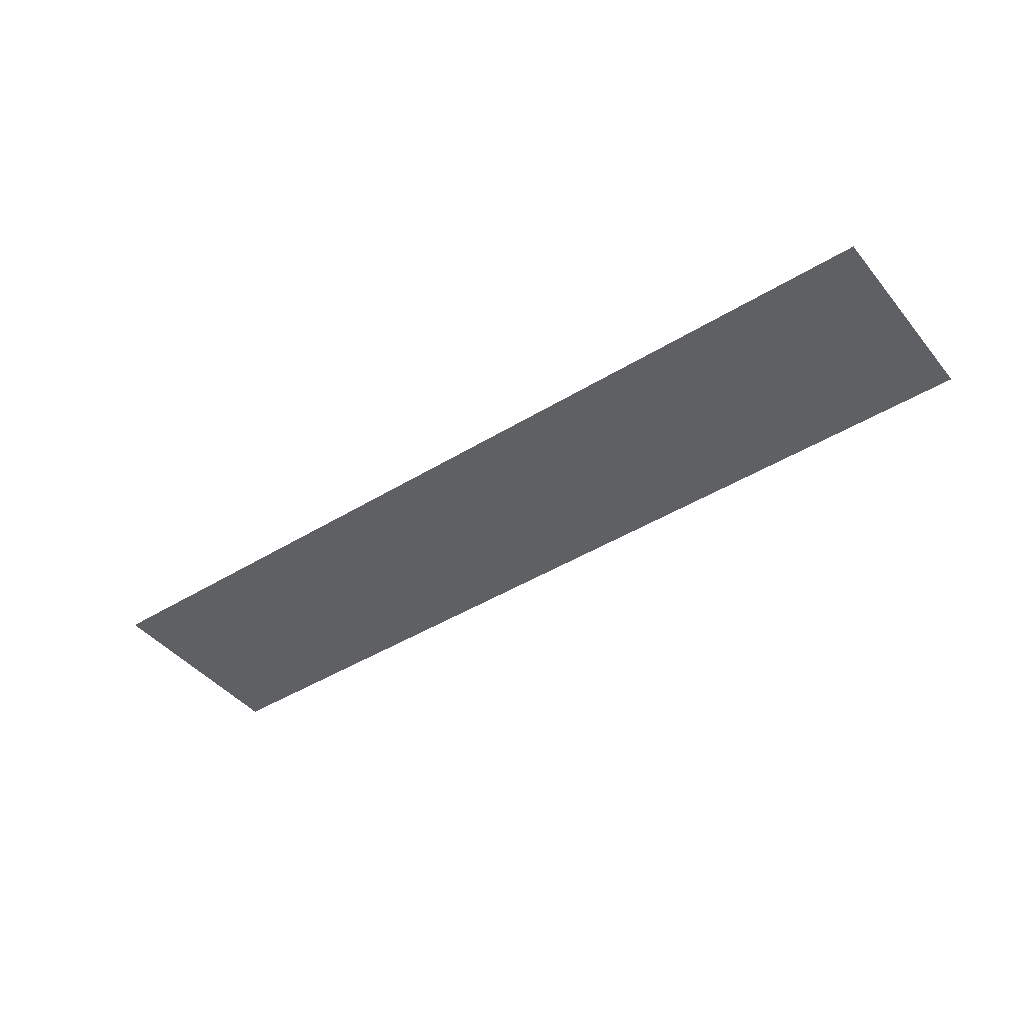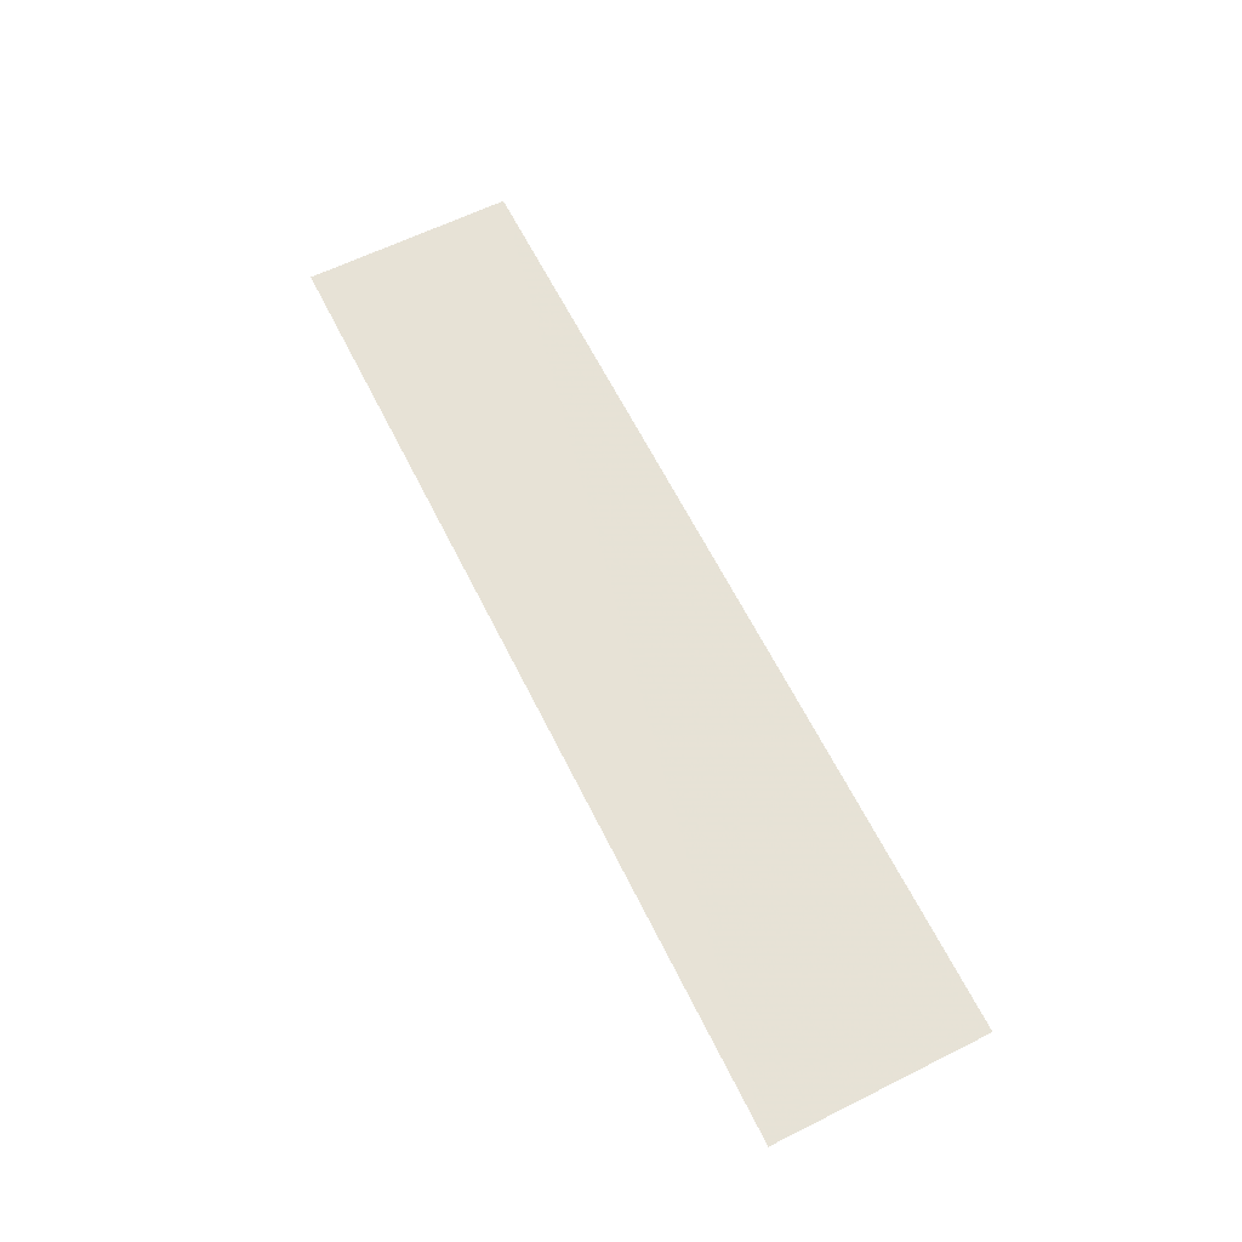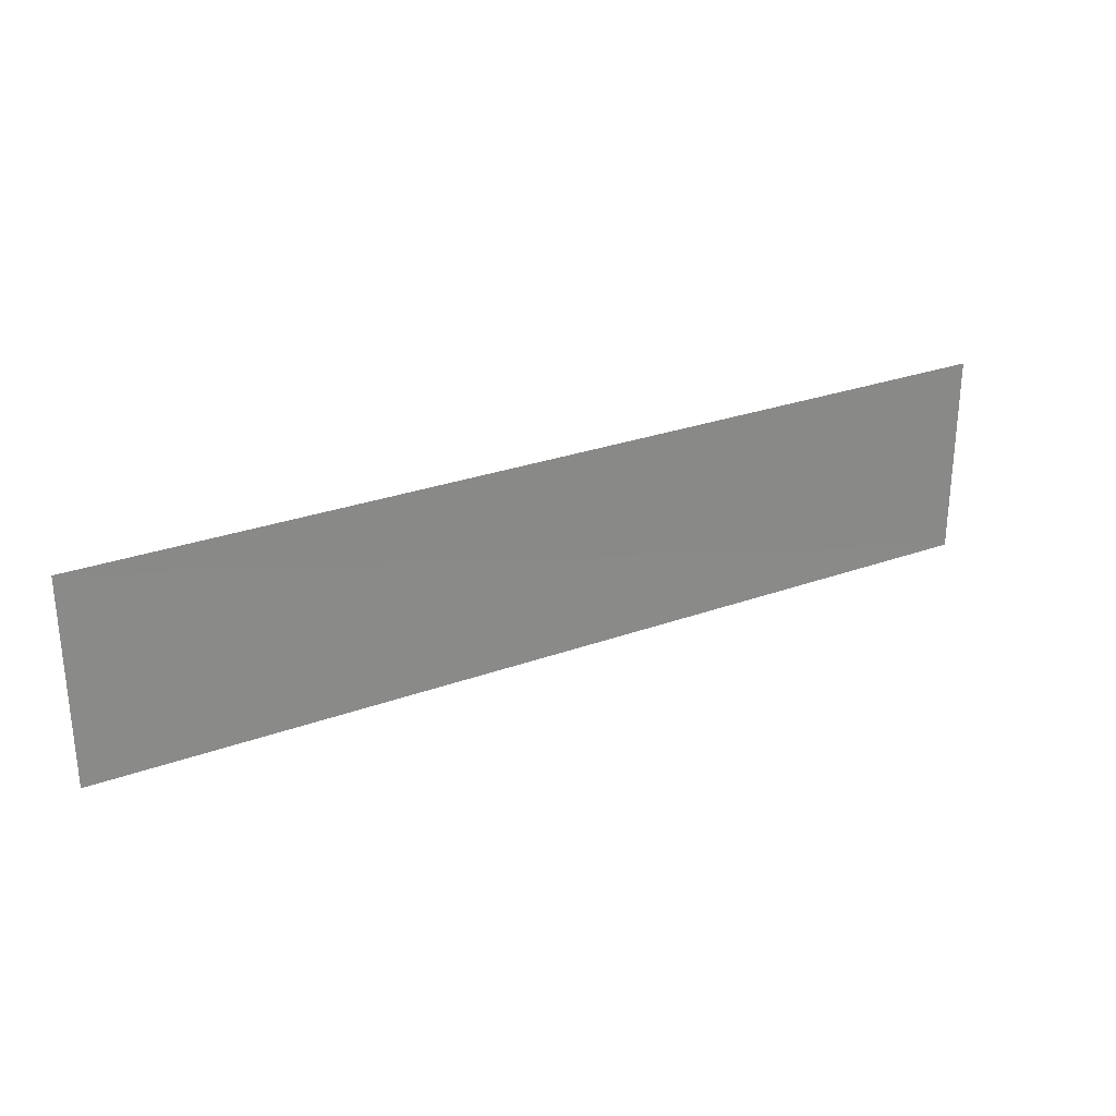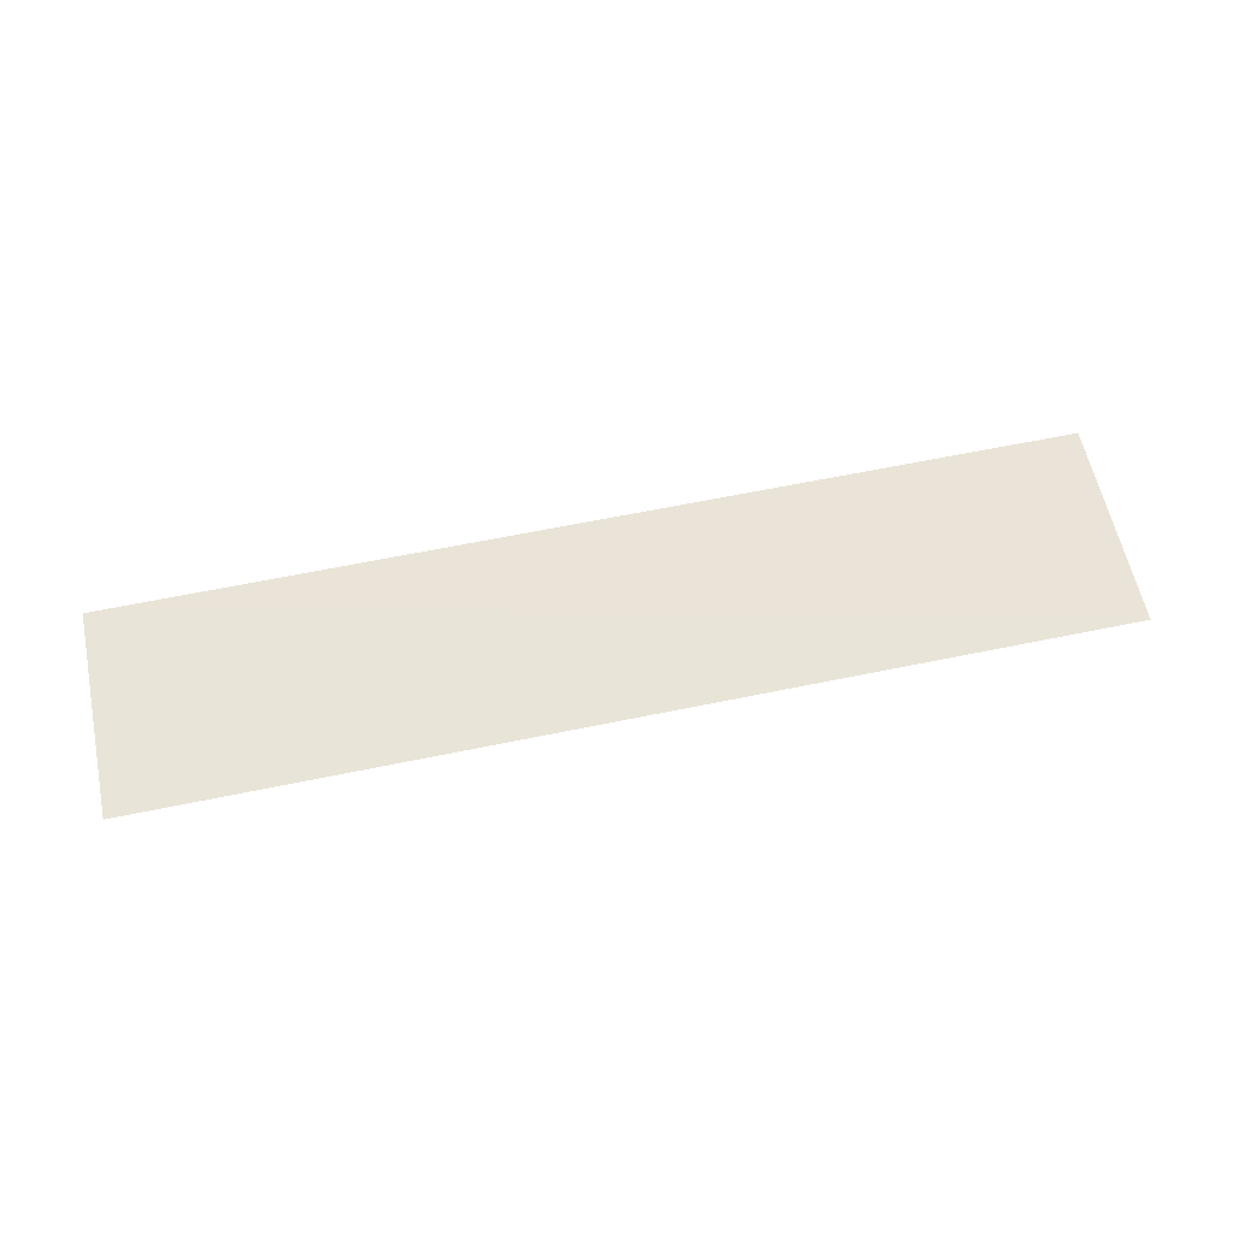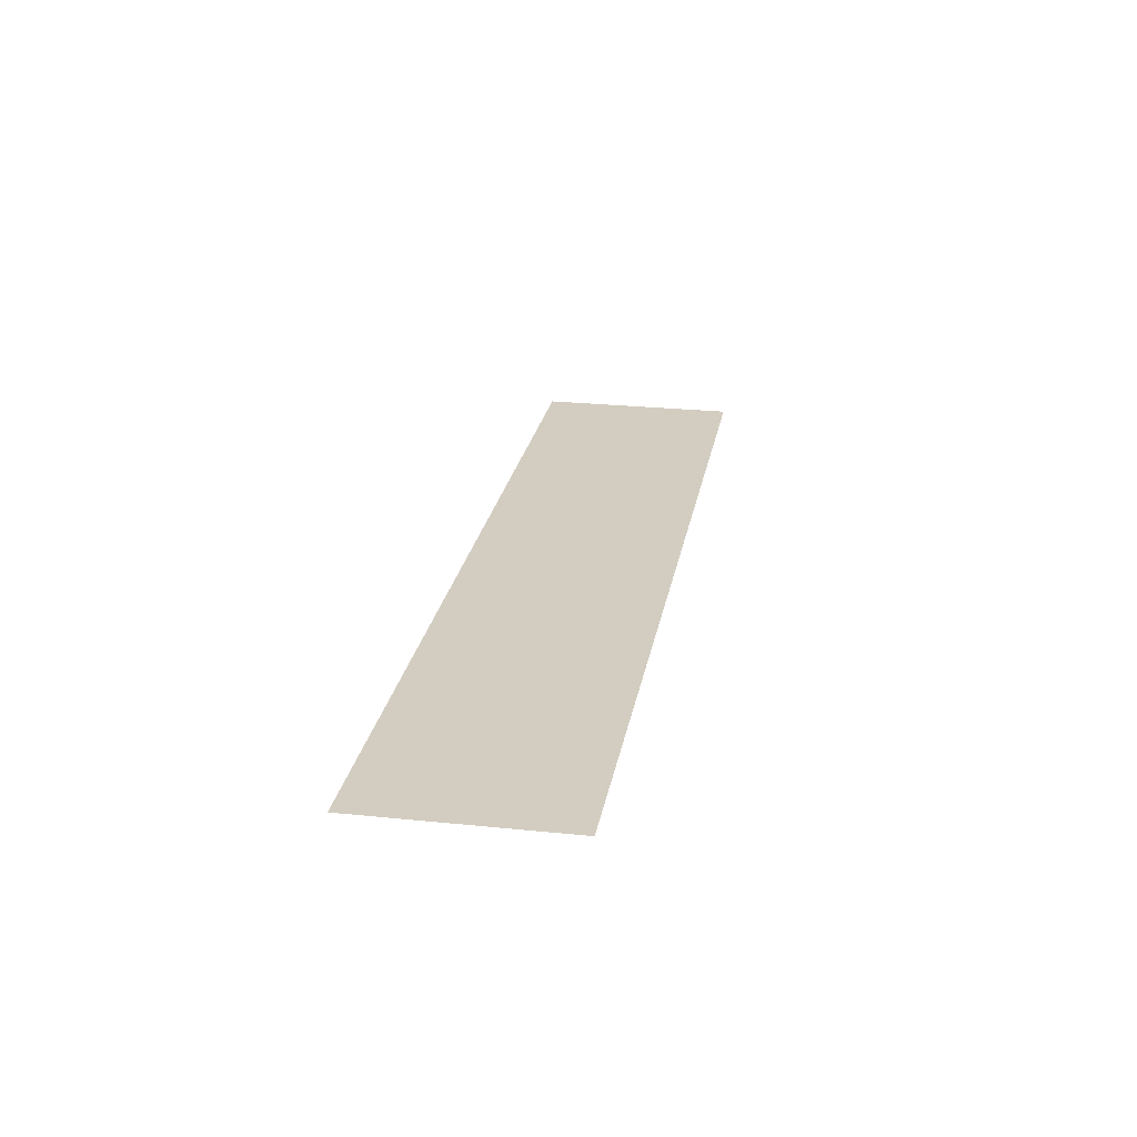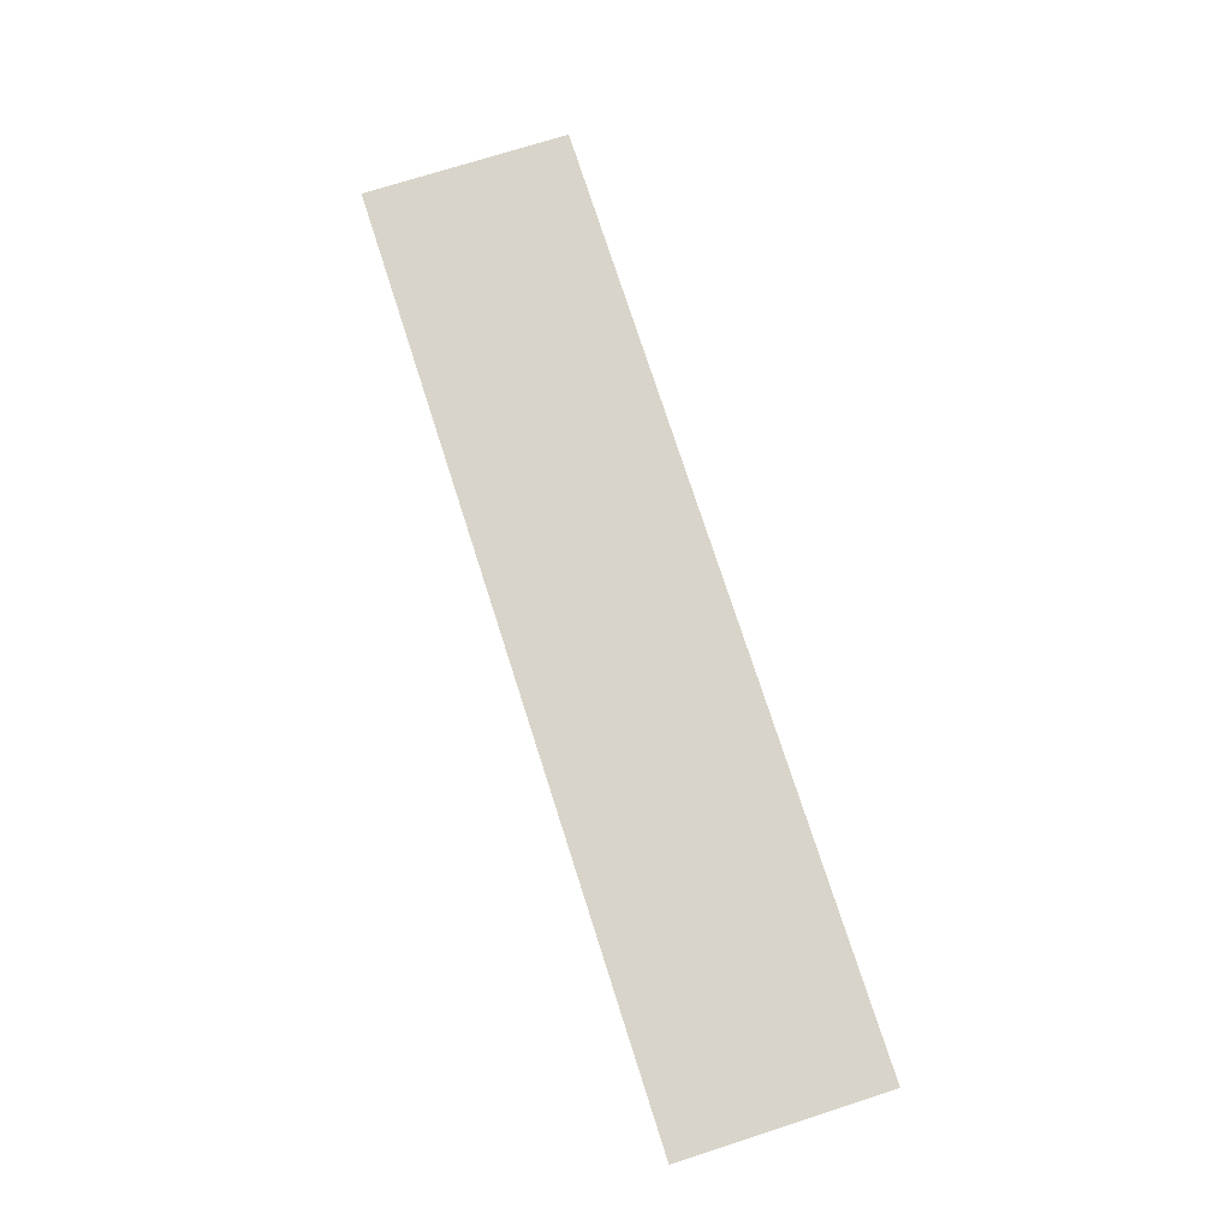
<metadata>
{"format":"obj","ext":"obj","renderer":"f3d","projection":"perspective","resolution":1024,"background":"white","views":[{"elev":-43.1,"azim":36.2,"up":"+Z"},{"elev":63.4,"azim":-116.5,"up":"+Z"},{"elev":27.8,"azim":-29.0,"up":"+Y"},{"elev":60.4,"azim":167.9,"up":"+Z"},{"elev":24.7,"azim":-79.9,"up":"+Z"},{"elev":75.2,"azim":72.2,"up":"+Z"}]}
</metadata>
<code>
v 0.8344 -0.2531 9.537e-07
v -0.825 0.1125 -0.002999
v -0.825 -0.2531 9.537e-07
v 0.8344 0.1125 9.537e-07
g rock_518_20
f 1 3 2
f 4 1 2

</code>
